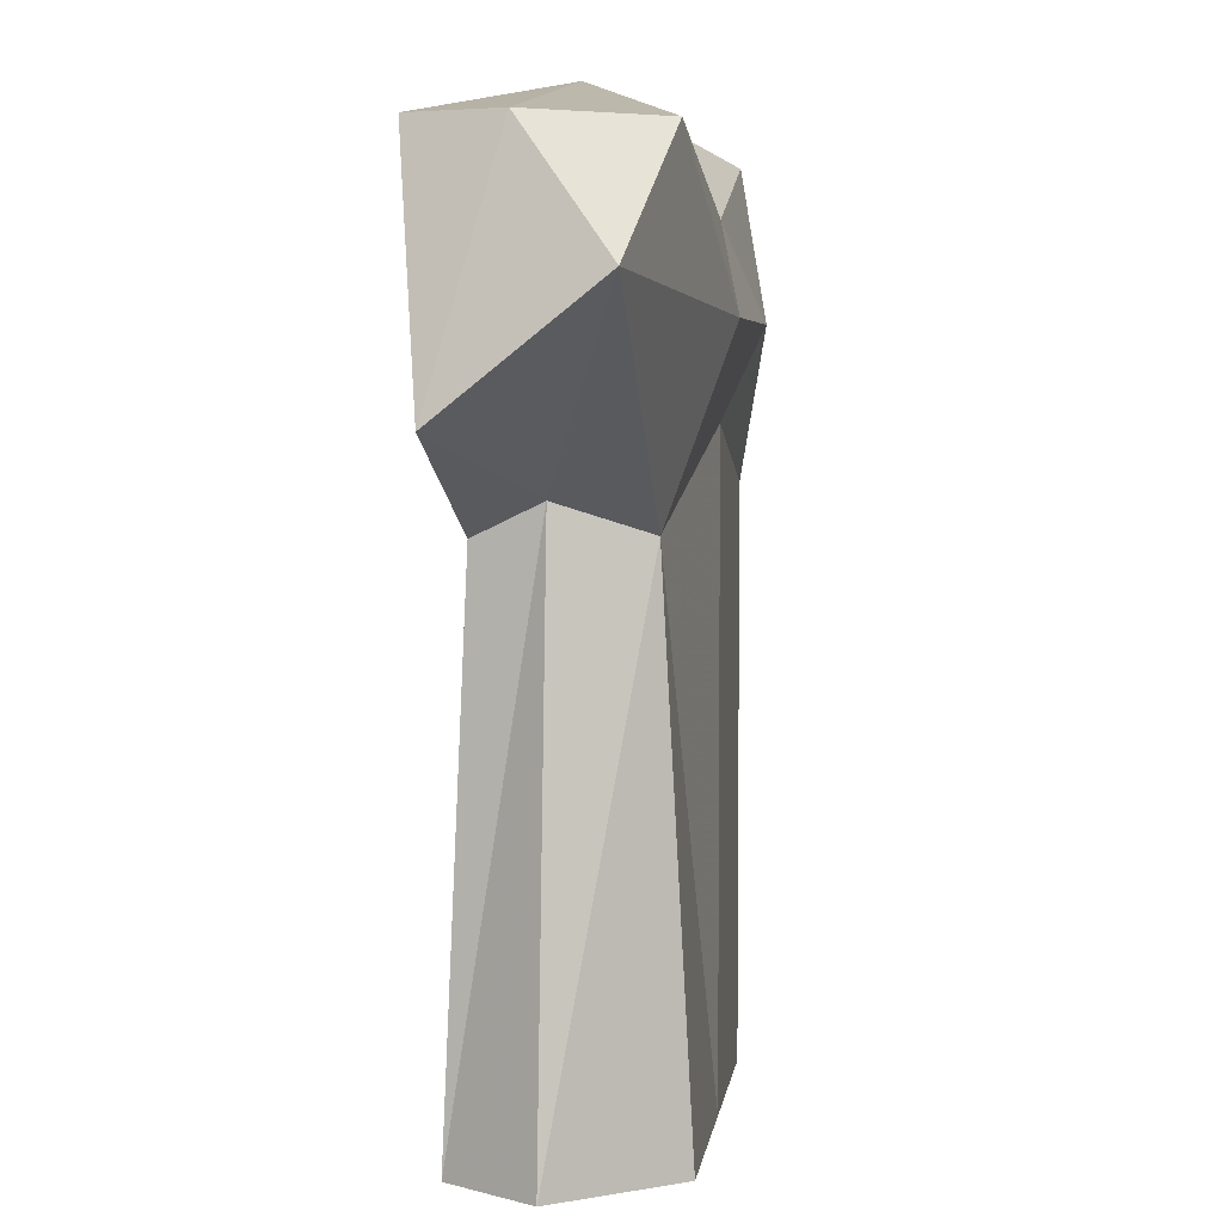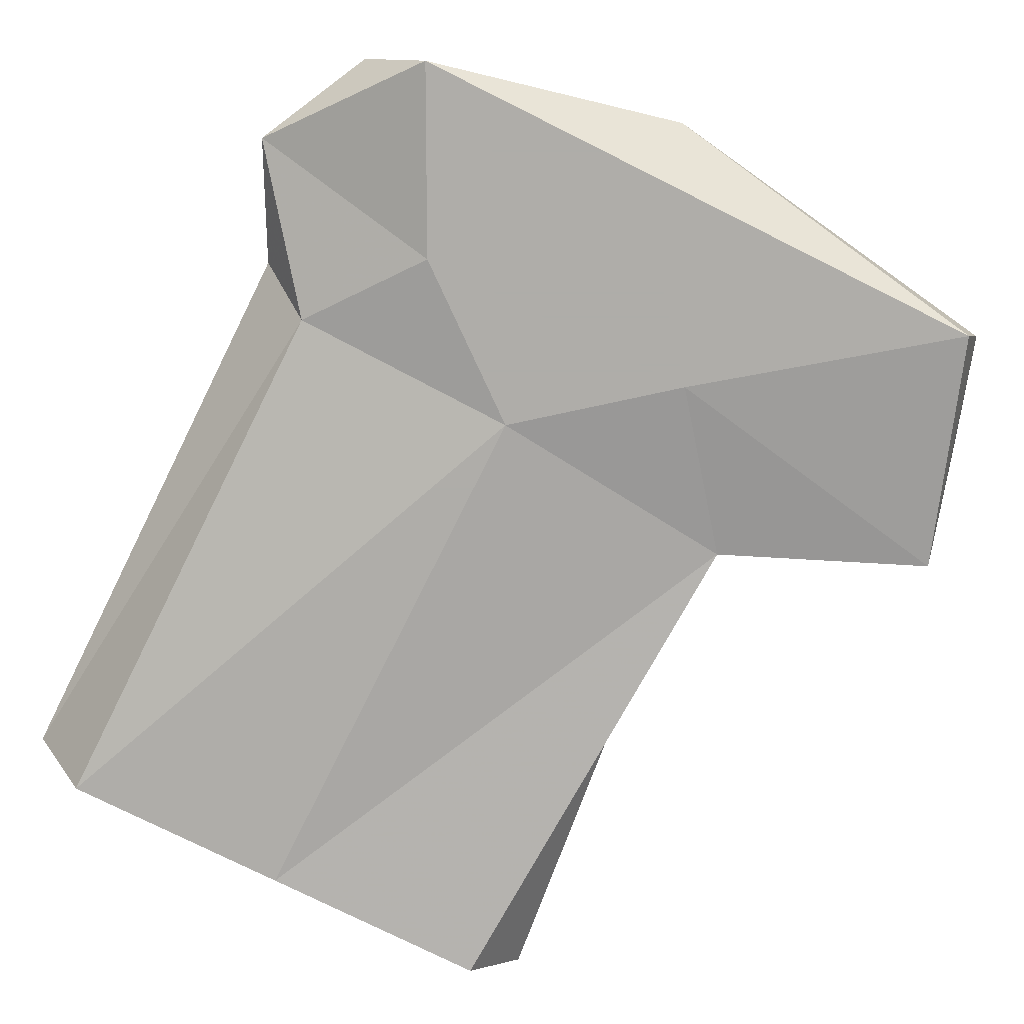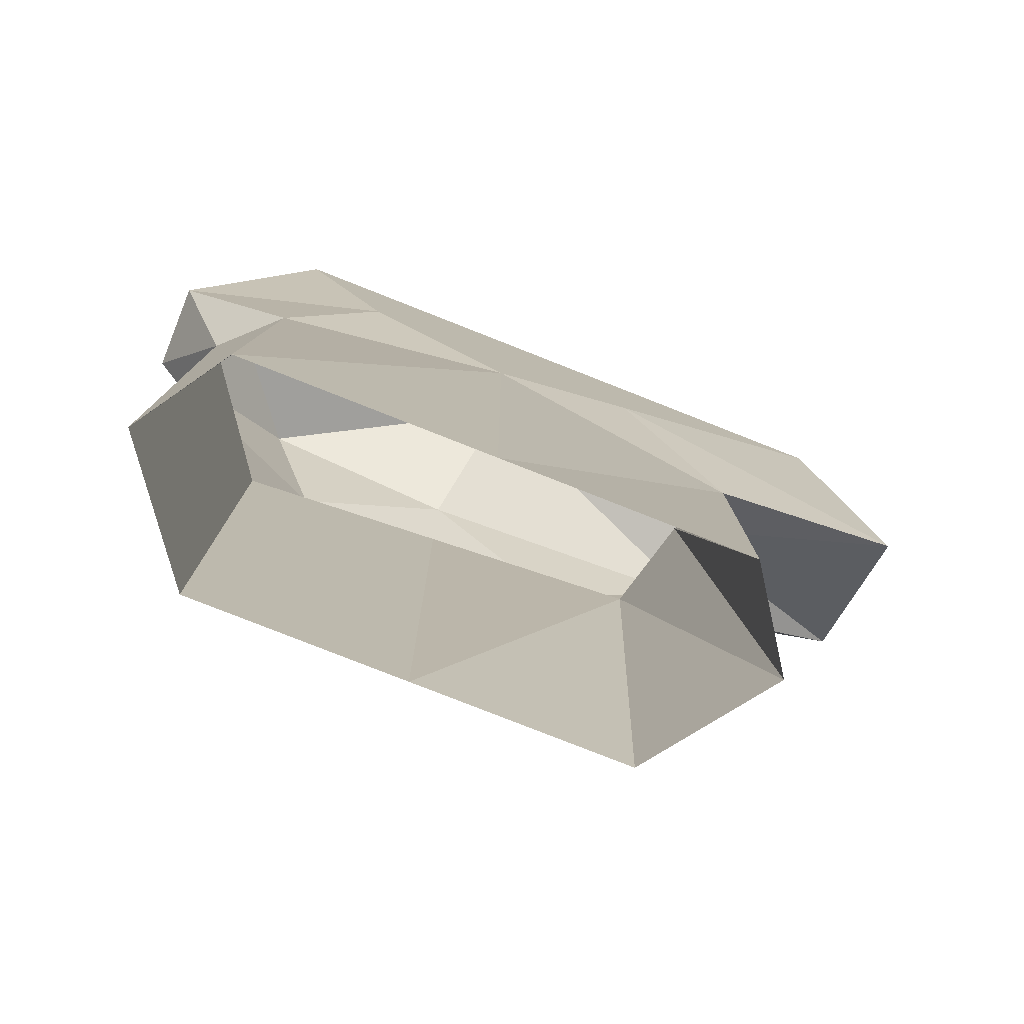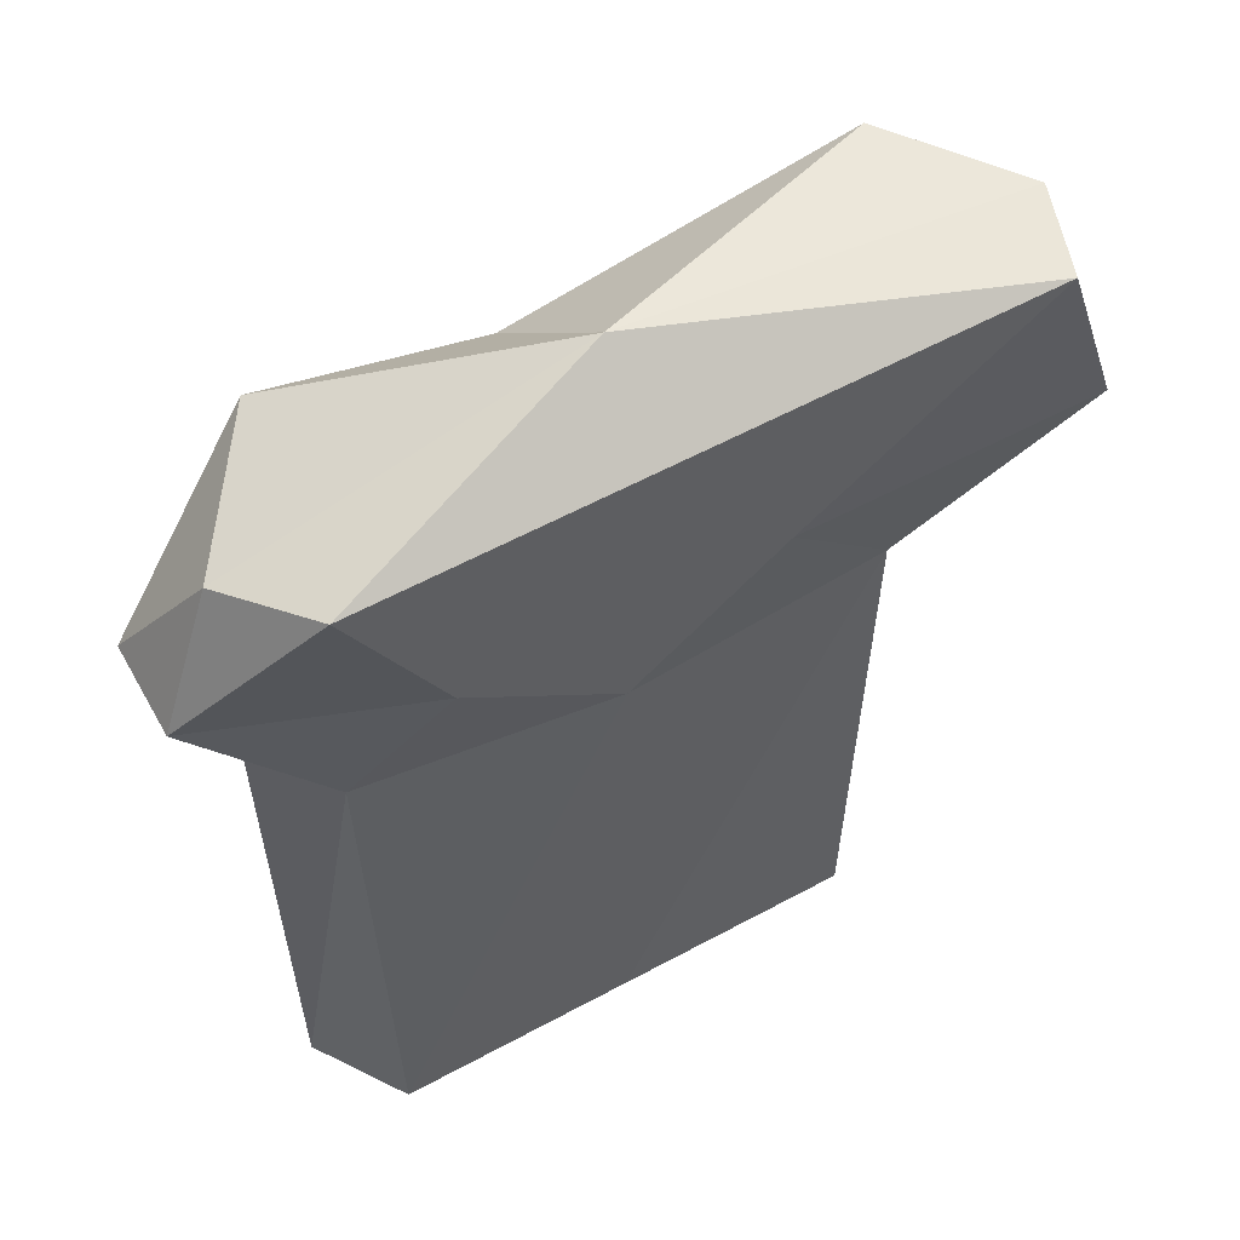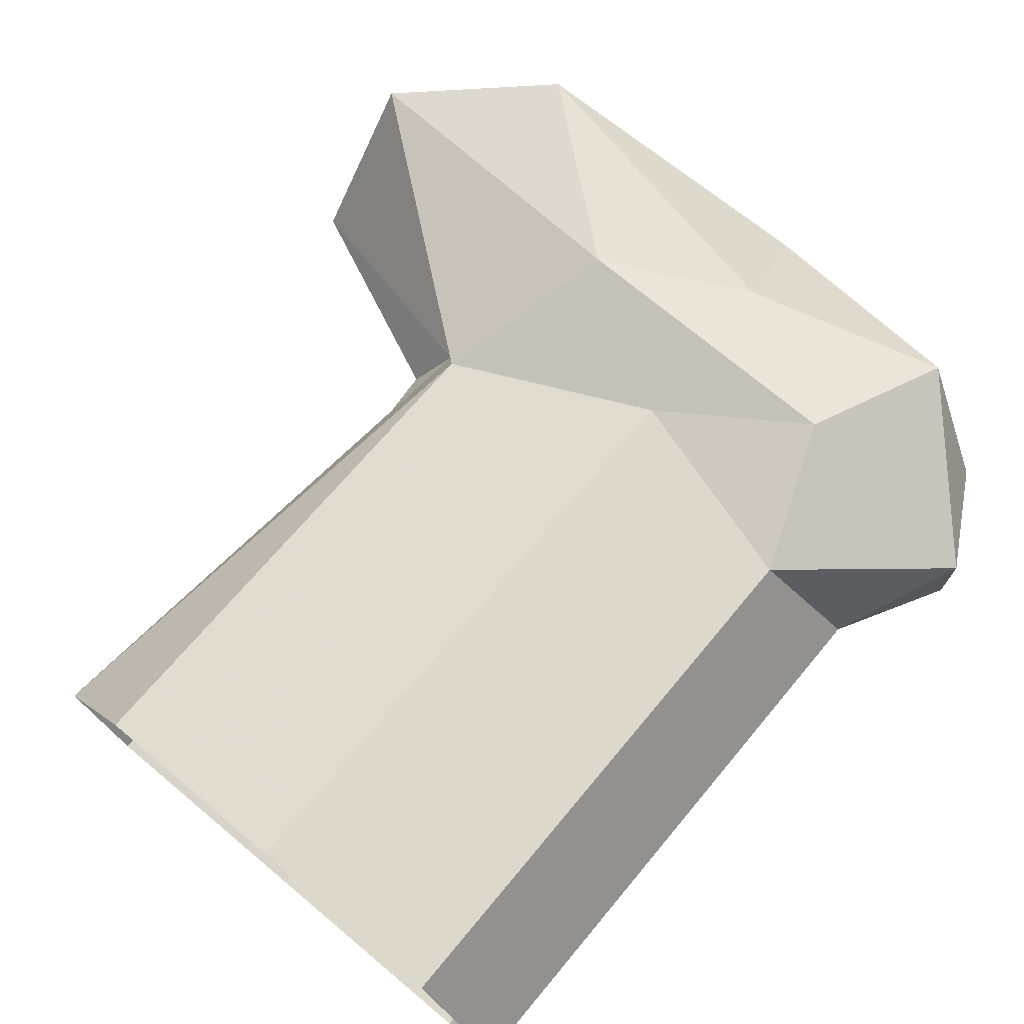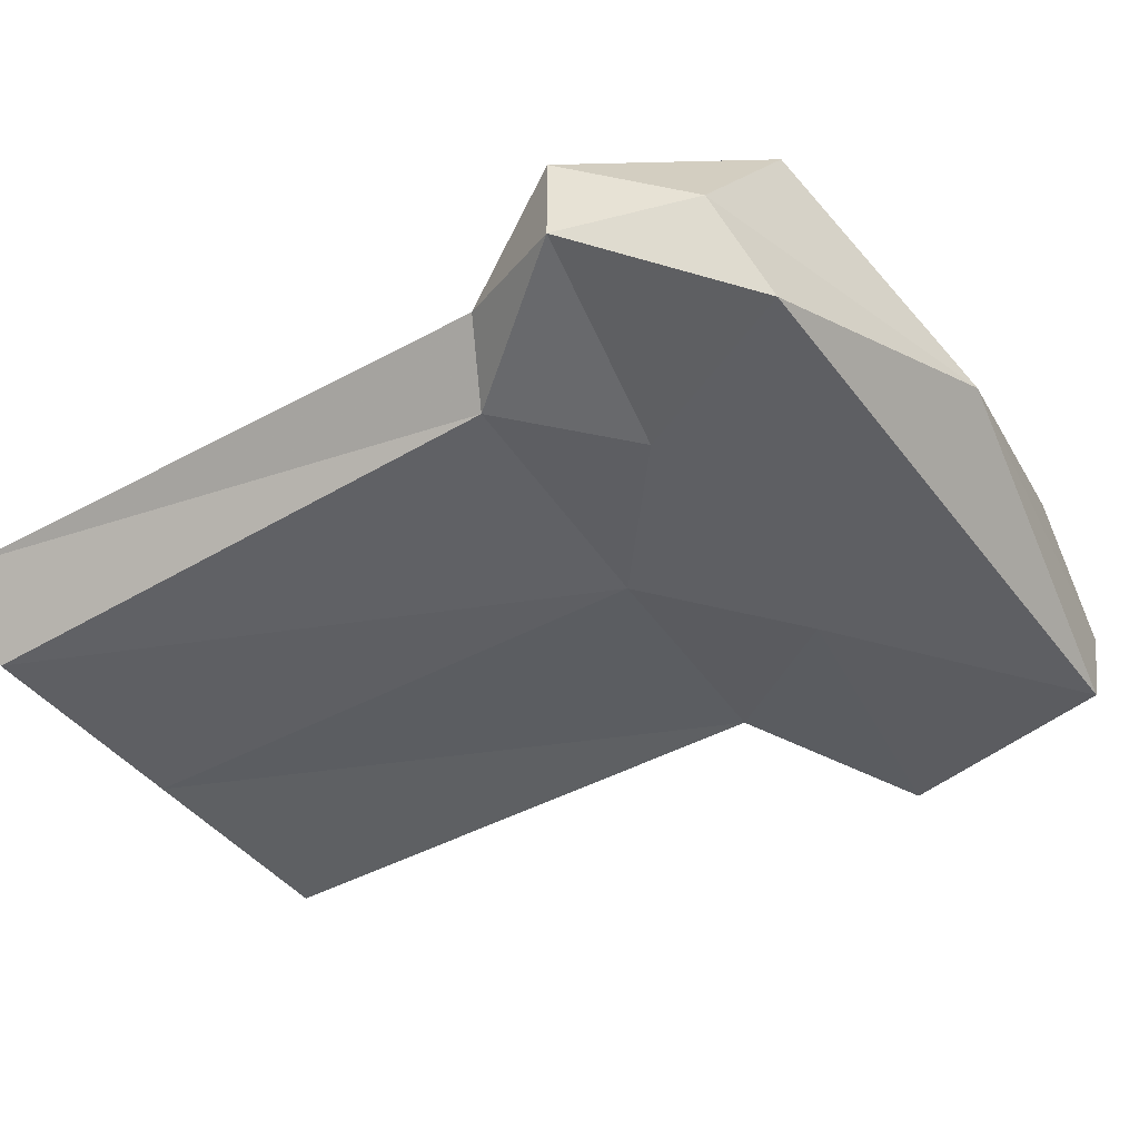
<metadata>
{"format":"obj","ext":"obj","renderer":"f3d","projection":"perspective","resolution":1024,"background":"white","views":[{"elev":4.7,"azim":97.4,"up":"+Z"},{"elev":-77.2,"azim":-26.5,"up":"+Y"},{"elev":-79.4,"azim":-21.5,"up":"+Z"},{"elev":58.6,"azim":-29.2,"up":"+Z"},{"elev":72.7,"azim":-140.1,"up":"+Y"},{"elev":-41.7,"azim":-56.5,"up":"+Y"}]}
</metadata>
<code>
v 0.125 0.02344 0.08594
v 0.02344 0.02344 0.1016
v 0.1016 0.05469 0.08594
v 0.1406 0.04688 0.05469
v 0.1406 0.007812 0.02344
v 0.1172 0 0.08594
v 0.01562 0 0.08594
v -0.04688 0 0.08594
v -0.0625 0.02344 0.07812
v -0.03906 0.05469 0.08594
v 0.01562 0.05469 0.07031
v 0.05469 0.0625 0.04688
v 0.07031 0.04688 0
v 0.07812 0.02344 0.007812
v 0.08594 0.007812 0
v 0.05469 0 0.03906
v -0.02344 0 0.03906
v -0.07812 0.01562 0.04688
v -0.07812 0.03906 0.04688
v -0.02344 0.0625 0.04688
v 0.01562 0.05469 0.02344
v 0.01562 0.05469 -0.1406
v 0.07031 0.05469 -0.1406
v 0.09375 0.02344 -0.1406
v 0.07812 0 -0.1406
v 0.01562 0 -0.1406
v 0.01562 0 0.007812
v -0.04688 0.007812 0.007812
v -0.0625 0.02344 0.01562
v -0.03906 0.05469 0.007812
v -0.03906 0.05469 -0.1406
v -0.04688 0 -0.1406
v -0.0625 0.02344 -0.1406
f 1 2 3
f 1 3 4
f 1 4 5
f 1 5 6
f 1 6 2
f 2 6 7
f 2 7 8
f 2 8 9
f 2 9 10
f 2 10 11
f 2 11 3
f 3 11 12
f 3 12 4
f 4 12 13
f 4 13 14
f 4 14 5
f 5 14 15
f 5 15 16
f 5 16 6
f 6 16 7
f 7 16 17
f 7 17 8
f 8 17 18
f 8 18 9
f 9 18 19
f 9 19 10
f 10 19 20
f 10 20 11
f 11 20 12
f 12 20 21
f 12 21 13
f 13 21 22
f 13 22 23
f 13 23 24
f 13 24 14
f 14 24 25
f 14 25 15
f 15 25 26
f 15 26 27
f 15 27 16
f 16 27 17
f 17 27 28
f 17 28 18
f 18 28 29
f 18 29 19
f 19 29 30
f 19 30 20
f 20 30 21
f 21 30 31
f 21 31 22
f 28 32 33
f 28 33 29
f 29 33 31
f 29 31 30
f 27 26 32
f 27 32 28

</code>
